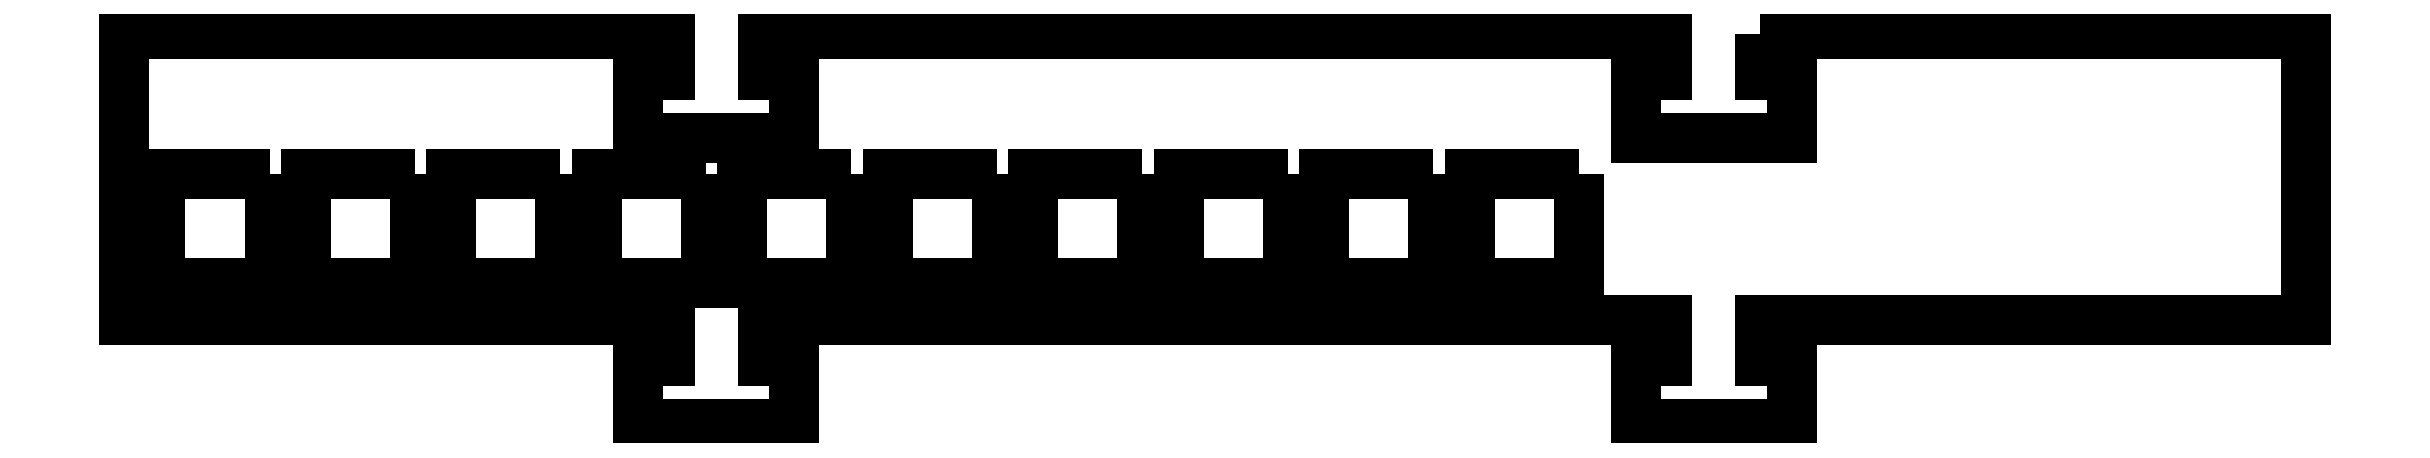
<metadata>
{"format":"dxf","ext":"dxf","renderer":"ezdxf+matplotlib","layout":"modelspace","background":"white","min_lineweight":24,"dpi":150}
</metadata>
<code>
0
SECTION
2
ENTITIES
0
LWPOLYLINE
8
0
90
36
70
1
43
0
10
17.5
20
107.5
10
17.5
20
103.5
10
20.5
20
103.5
10
20.5
20
97.5
10
5.5
20
97.5
10
5.5
20
103.5
10
8.5
20
103.5
10
8.5
20
107.5
10
-78.5
20
107.5
10
-78.5
20
103.5
10
-75.5
20
103.5
10
-75.5
20
97.5
10
-90.5
20
97.5
10
-90.5
20
103.5
10
-87.5
20
103.5
10
-87.5
20
107.5
10
-140
20
107.5
10
-140
20
80
10
-87.5
20
80
10
-87.5
20
76
10
-90.5
20
76
10
-90.5
20
70
10
-75.5
20
70
10
-75.5
20
76
10
-78.5
20
76
10
-78.5
20
80
10
8.5
20
80
10
8.5
20
76
10
5.5
20
76
10
5.5
20
70
10
20.5
20
70
10
20.5
20
76
10
17.5
20
76
10
17.5
20
80
10
70
20
80
10
70
20
107.5
0
LWPOLYLINE
8
0
90
4
70
1
43
0
10
-126
20
94
10
-126
20
83.5
10
-136.5
20
83.5
10
-136.5
20
94
0
LWPOLYLINE
8
0
90
4
70
1
43
0
10
-112
20
94
10
-112
20
83.5
10
-122.5
20
83.5
10
-122.5
20
94
0
LWPOLYLINE
8
0
90
4
70
1
43
0
10
-98
20
94
10
-98
20
83.5
10
-108.5
20
83.5
10
-108.5
20
94
0
LWPOLYLINE
8
0
90
4
70
1
43
0
10
-84
20
94
10
-84
20
83.5
10
-94.5
20
83.5
10
-94.5
20
94
0
LWPOLYLINE
8
0
90
4
70
1
43
0
10
-70
20
94
10
-70
20
83.5
10
-80.5
20
83.5
10
-80.5
20
94
0
LWPOLYLINE
8
0
90
4
70
1
43
0
10
-56
20
94
10
-56
20
83.5
10
-66.5
20
83.5
10
-66.5
20
94
0
LWPOLYLINE
8
0
90
4
70
1
43
0
10
-42
20
94
10
-42
20
83.5
10
-52.5
20
83.5
10
-52.5
20
94
0
LWPOLYLINE
8
0
90
4
70
1
43
0
10
-28
20
94
10
-28
20
83.5
10
-38.5
20
83.5
10
-38.5
20
94
0
LWPOLYLINE
8
0
90
4
70
1
43
0
10
-14
20
94
10
-14
20
83.5
10
-24.5
20
83.5
10
-24.5
20
94
0
LWPOLYLINE
8
0
90
4
70
1
43
0
10
0
20
94
10
0
20
83.5
10
-10.5
20
83.5
10
-10.5
20
94
0
ENDSEC
0
EOF

</code>
